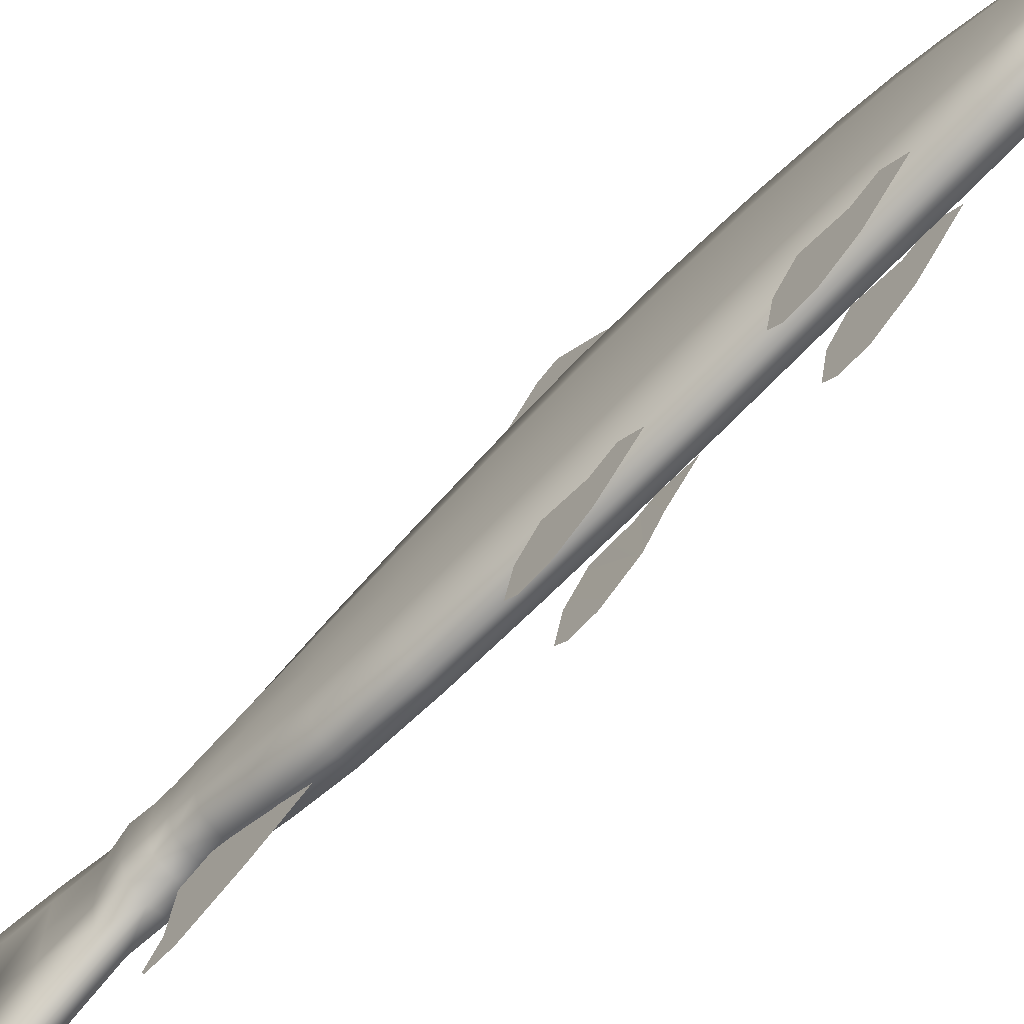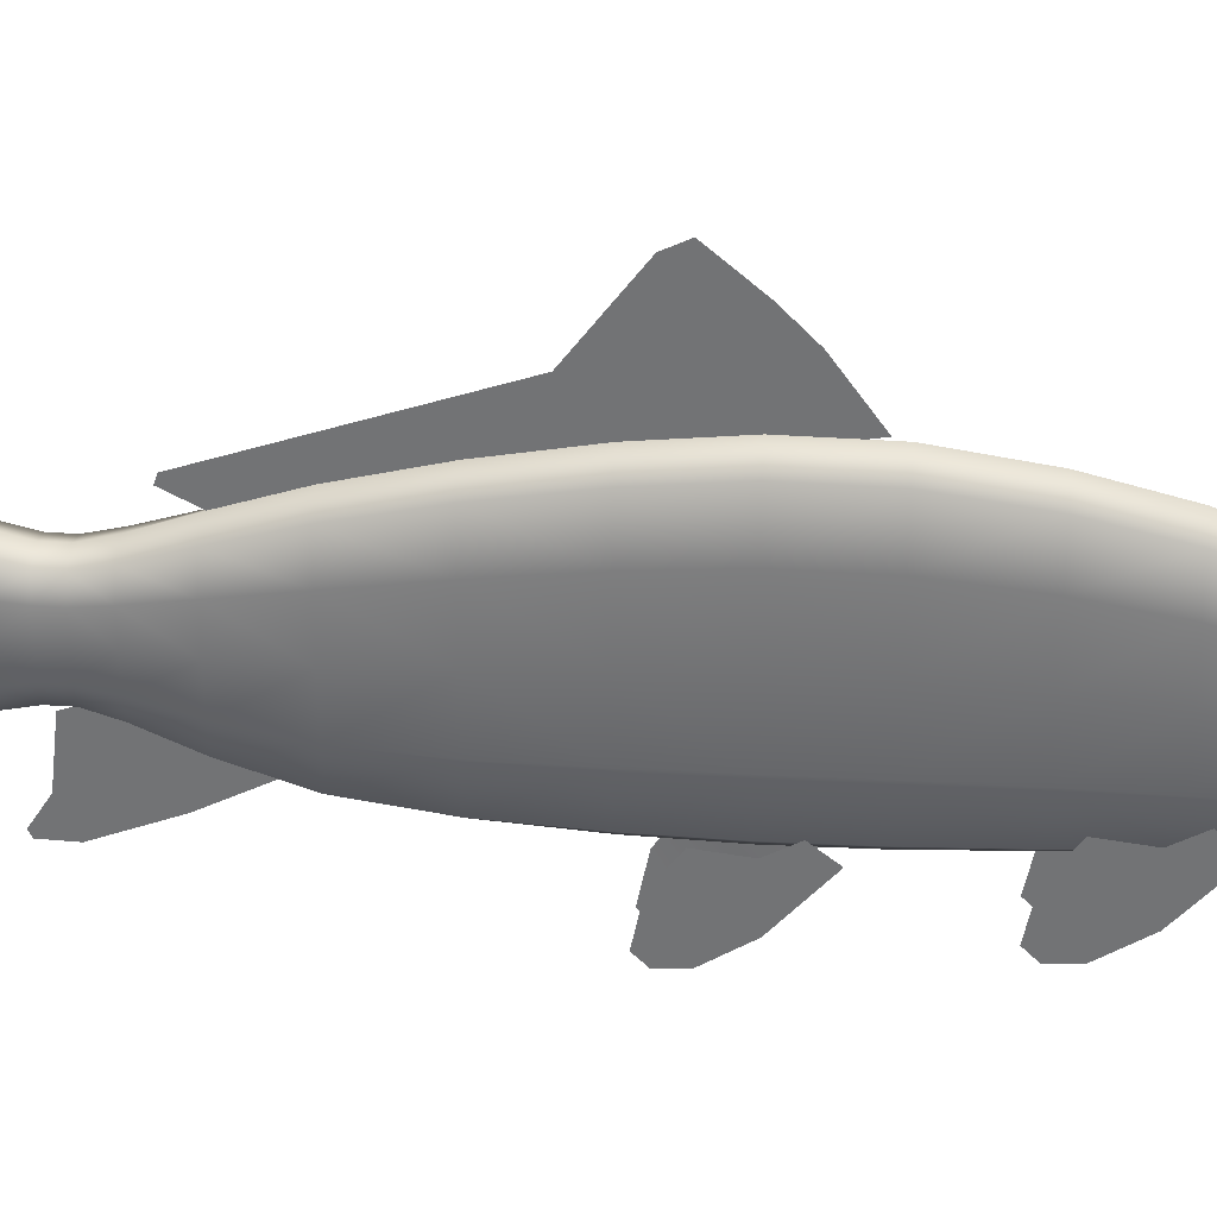
<metadata>
{"format":"obj","ext":"obj","renderer":"f3d","projection":"perspective","resolution":1024,"background":"white","views":[{"elev":-70.1,"azim":-44.4,"up":"+Y"},{"elev":33.6,"azim":-84.9,"up":"+Y"}]}
</metadata>
<code>
o fish_Cube
v -2.585 0.7551 0.5738
v -2.585 0.581 0.7323
v -2.585 0.3854 -0.3029
v -2.585 0.4607 -0.4478
v -2.585 0.4979 -0.4362
v -2.585 0.8336 0.5323
v -2.585 0.9289 1.177
v -2.585 1.054 1.054
v -2.585 0.6964 1.343
v -2.585 1.168 0.7784
v -2.585 1.212 0.868
v -2.569 -0.5407 -0.4172
v -2.569 -0.2408 -0.7422
v -2.569 -0.1732 -0.5661
v -2.569 -0.4073 -0.1599
v -2.569 -0.6529 -0.7017
v -2.569 -0.5001 -0.7712
v -2.569 -0.6491 -0.8313
v -2.569 -0.62 -0.8467
v -2.504 -0.6367 1.168
v -2.504 -0.5047 1.055
v -2.498 -0.4369 1.137
v -2.498 -0.4488 1.304
v -2.495 -0.7549 1.067
v -2.495 -0.4832 0.8722
v -2.495 -0.8667 0.896
v -2.495 -0.6292 0.7682
v -2.495 -0.8745 0.7811
v -2.495 -0.8232 0.7294
v -2.487 -0.5321 2.179
v -2.487 -0.395 2.062
v -2.487 -0.327 2.181
v -2.487 -0.4093 2.285
v -2.487 -0.6549 2.074
v -2.487 -0.3727 1.872
v -2.487 -0.771 1.896
v -2.487 -0.5243 1.764
v -2.487 -0.7791 1.777
v -2.487 -0.7258 1.723
v -2.59 -0.3405 2.949
v -2.59 -0.4048 2.797
v -2.511 -0.3664 2.797
v -2.515 -0.3111 2.949
v -2.519 -0.2507 3.078
v -2.59 -0.2714 3.078
v -2.661 -0.2507 3.078
v -2.665 -0.3111 2.949
v -2.669 -0.3664 2.797
v -2.59 0.1296 2.949
v -2.515 0.1002 2.949
v -2.511 0.1711 2.797
v -2.59 0.2095 2.797
v -2.669 0.1711 2.797
v -2.665 0.1002 2.949
v -2.661 0.03876 3.078
v -2.59 0.05936 3.078
v -2.519 0.03876 3.078
v -2.491 0.01207 2.949
v -2.491 -0.1055 2.949
v -2.484 -0.09765 2.797
v -2.484 0.05593 2.797
v -2.496 -0.02305 3.078
v -2.496 -0.1056 3.078
v -2.59 0.008086 3.151
v -2.52 -0.006106 3.151
v -2.66 -0.006106 3.151
v -2.642 -0.0334 3.177
v -2.59 -0.03223 3.186
v -2.538 -0.0334 3.177
v -2.689 0.01207 2.949
v -2.689 -0.1055 2.949
v -2.685 -0.1056 3.078
v -2.685 -0.02305 3.078
v -2.696 0.05593 2.797
v -2.696 -0.09765 2.797
v -2.59 -0.4384 2.652
v -2.506 -0.3929 2.652
v -2.674 -0.3929 2.652
v -2.677 -0.4024 2.501
v -2.59 -0.4541 2.501
v -2.503 -0.4024 2.501
v -2.708 0.2292 2.333
v -2.708 -0.002133 2.333
v -2.707 -0.04062 2.501
v -2.707 0.1661 2.501
v -2.677 0.3212 2.501
v -2.679 0.4028 2.333
v -2.679 0.4845 2.104
v -2.708 0.292 2.104
v -2.708 0.03531 2.104
v -2.478 -0.2563 2.652
v -2.478 -0.07425 2.652
v -2.484 -0.2512 2.797
v -2.474 -0.2474 2.501
v -2.474 -0.04062 2.501
v -2.59 0.2899 2.652
v -2.674 0.2444 2.652
v -2.506 0.2444 2.652
v -2.503 0.3212 2.501
v -2.59 0.3729 2.501
v -2.702 0.1078 2.652
v -2.702 -0.07425 2.652
v -2.59 0.6326 1.771
v -2.679 0.5618 1.771
v -2.59 0.5487 2.104
v -2.501 0.4845 2.104
v -2.501 0.5618 1.771
v -2.501 0.6122 1.396
v -2.59 0.6878 1.396
v -2.679 0.6122 1.396
v -2.59 -0.4649 2.333
v -2.501 -0.407 2.333
v -2.679 -0.407 2.333
v -2.679 -0.4139 2.104
v -2.59 -0.4781 2.104
v -2.501 -0.4139 2.104
v -2.59 0.4606 2.333
v -2.501 0.4028 2.333
v -2.472 -0.2335 2.333
v -2.472 -0.002133 2.333
v -2.472 -0.2214 2.104
v -2.472 0.03531 2.104
v -2.708 0.3849 1.04
v -2.708 0.08036 1.04
v -2.708 0.08296 1.396
v -2.708 0.3854 1.396
v -2.679 0.6134 1.04
v -2.679 0.576 0.6843
v -2.708 0.3568 0.6843
v -2.708 0.0645 0.6843
v -2.472 -0.2176 1.771
v -2.472 0.06581 1.771
v -2.501 -0.4301 1.771
v -2.501 -0.4462 1.396
v -2.472 -0.2194 1.396
v -2.472 0.08296 1.396
v -2.708 0.3492 1.771
v -2.708 0.06581 1.771
v -2.59 -0.501 1.771
v -2.679 -0.4301 1.771
v -2.679 -0.4462 1.396
v -2.59 -0.5218 1.396
v -2.708 0.3099 0.3068
v -2.708 0.04188 0.3068
v -2.679 0.5109 0.3068
v -2.679 0.4309 -0.04686
v -2.708 0.2579 -0.04686
v -2.708 0.02714 -0.04686
v -2.59 -0.5288 1.04
v -2.501 -0.4526 1.04
v -2.679 -0.4526 1.04
v -2.679 -0.447 0.6843
v -2.59 -0.5201 0.6843
v -2.501 -0.447 0.6843
v -2.59 0.6895 1.04
v -2.501 0.6134 1.04
v -2.501 0.576 0.6843
v -2.59 0.6491 0.6843
v -2.472 -0.2242 1.04
v -2.472 0.08036 1.04
v -2.472 -0.2278 0.6843
v -2.472 0.0645 0.6843
v -2.59 0.3941 -0.3312
v -2.679 0.3492 -0.3312
v -2.59 0.4886 -0.04686
v -2.501 0.4309 -0.04686
v -2.501 0.3492 -0.3312
v -2.502 0.2847 -0.5382
v -2.59 0.3183 -0.5382
v -2.678 0.2847 -0.5382
v -2.59 -0.4941 0.3068
v -2.501 -0.4271 0.3068
v -2.679 -0.4271 0.3068
v -2.679 -0.3766 -0.04686
v -2.59 -0.4343 -0.04686
v -2.501 -0.3766 -0.04686
v -2.59 0.5779 0.3068
v -2.501 0.5109 0.3068
v -2.472 -0.2261 0.3068
v -2.472 0.04188 0.3068
v -2.472 -0.2036 -0.04686
v -2.472 0.02714 -0.04686
v -2.712 0.1834 -0.8596
v -2.712 0.05553 -0.8596
v -2.705 0.05439 -0.7498
v -2.705 0.1701 -0.7498
v -2.676 0.2568 -0.7498
v -2.681 0.2794 -0.8596
v -2.655 0.3337 -1.019
v -2.676 0.2157 -1.019
v -2.676 0.05848 -1.019
v -2.472 -0.1446 -0.3312
v -2.472 0.03494 -0.3312
v -2.501 -0.2793 -0.3312
v -2.502 -0.1862 -0.5382
v -2.473 -0.0853 -0.5382
v -2.473 0.04925 -0.5382
v -2.708 0.2145 -0.3312
v -2.708 0.03494 -0.3312
v -2.707 0.1838 -0.5382
v -2.707 0.04925 -0.5382
v -2.59 -0.3242 -0.3312
v -2.679 -0.2793 -0.3312
v -2.678 -0.1862 -0.5382
v -2.59 -0.2198 -0.5382
v -2.59 -0.3533 -1.256
v -2.522 -0.3011 -1.256
v -2.525 -0.2167 -1.019
v -2.59 -0.2561 -1.019
v -2.655 -0.2167 -1.019
v -2.658 -0.3011 -1.256
v -2.654 -0.4021 -1.502
v -2.59 -0.4585 -1.501
v -2.526 -0.4021 -1.502
v -2.59 -0.2003 -0.8596
v -2.499 -0.1683 -0.8596
v -2.504 -0.148 -0.7498
v -2.59 -0.177 -0.7498
v -2.676 -0.148 -0.7498
v -2.681 -0.1683 -0.8596
v -2.59 0.3113 -0.8596
v -2.59 0.2857 -0.7498
v -2.504 0.2568 -0.7498
v -2.499 0.2794 -0.8596
v -2.525 0.3337 -1.019
v -2.59 0.373 -1.019
v -2.468 -0.07237 -0.8596
v -2.468 0.05553 -0.8596
v -2.475 0.05439 -0.7498
v -2.475 -0.06128 -0.7498
v -2.504 -0.09879 -1.019
v -2.504 0.05848 -1.019
v -2.475 -0.06155 -0.6602
v -2.475 0.05401 -0.6602
v -2.504 -0.1482 -0.6602
v -2.59 0.2851 -0.6602
v -2.676 0.2562 -0.6602
v -2.504 0.2562 -0.6602
v -2.59 -0.1771 -0.6602
v -2.676 -0.1482 -0.6602
v -2.705 0.1696 -0.6602
v -2.705 0.05401 -0.6602
v -2.516 -0.3873 -1.689
v -2.535 -0.2741 -1.695
v -2.515 0.06856 -1.539
v -2.505 -0.2329 -1.503
v -2.535 -0.5004 -1.684
v -2.549 -0.5484 -1.771
v -2.535 -0.5278 -1.806
v -2.549 -0.4344 -1.781
v -2.59 0.4818 -1.256
v -2.658 0.4296 -1.256
v -2.522 0.4296 -1.256
v -2.526 0.5372 -1.504
v -2.59 0.5937 -1.503
v -2.654 0.5372 -1.504
v -2.499 -0.1445 -1.256
v -2.499 0.06427 -1.256
v -2.681 0.2731 -1.256
v -2.681 0.06427 -1.256
v -2.675 0.3677 -1.505
v -2.665 0.06856 -1.539
v -2.681 -0.1445 -1.256
v -2.676 -0.09879 -1.019
v -2.675 -0.2329 -1.503
v -2.499 0.2731 -1.256
v -2.504 0.2157 -1.019
v -2.505 0.3677 -1.505
v -2.664 0.5122 -1.698
v -2.645 0.398 -1.704
v -2.645 0.6264 -1.693
v -2.631 0.6643 -1.784
v -2.645 0.6391 -1.822
v -2.631 0.5481 -1.796
v -2.705 -0.06155 -0.6602
v -2.707 -0.0853 -0.5382
v -2.705 -0.06128 -0.7498
v -2.475 0.1696 -0.6602
v -2.473 0.1838 -0.5382
v -2.475 0.1701 -0.7498
v -2.468 0.1834 -0.8596
v -2.708 -0.1446 -0.3312
v -2.708 -0.2036 -0.04686
v -2.472 0.2145 -0.3312
v -2.472 0.2579 -0.04686
v -2.712 -0.07237 -0.8596
v -2.472 0.3099 0.3068
v -2.472 0.3568 0.6843
v -2.472 0.3849 1.04
v -2.472 0.3854 1.396
v -2.708 -0.2261 0.3068
v -2.708 -0.2278 0.6843
v -2.708 -0.2176 1.771
v -2.708 -0.2214 2.104
v -2.708 -0.2194 1.396
v -2.472 0.3492 1.771
v -2.472 0.292 2.104
v -2.708 -0.2242 1.04
v -2.472 0.2292 2.333
v -2.474 0.1661 2.501
v -2.702 -0.2563 2.652
v -2.696 -0.2512 2.797
v -2.707 -0.2474 2.501
v -2.478 0.1078 2.652
v -2.708 -0.2335 2.333
v -2.689 -0.223 2.949
v -2.685 -0.1884 3.078
v -2.59 -0.2236 3.151
v -2.66 -0.2089 3.151
v -2.52 -0.2089 3.151
v -2.538 -0.1829 3.177
v -2.59 -0.1856 3.186
v -2.642 -0.1829 3.177
v -2.491 -0.223 2.949
v -2.496 -0.1884 3.078
v -2.59 0.6815 -1.863
v -2.59 0.6938 -1.813
v -2.549 0.6643 -1.784
v -2.535 0.6391 -1.822
v -2.549 0.5481 -1.796
v -2.59 0.5845 -1.832
v -2.59 0.6644 -1.691
v -2.535 0.6264 -1.693
v -2.516 0.5122 -1.698
v -2.535 0.398 -1.704
v -2.59 0.3599 -1.706
v -2.59 0.06662 -1.617
v -2.59 -0.5747 -1.845
v -2.59 -0.475 -1.815
v -2.59 -0.5807 -1.798
v -2.631 -0.5484 -1.771
v -2.645 -0.5278 -1.806
v -2.631 -0.4344 -1.781
v -2.59 -0.5382 -1.682
v -2.645 -0.5004 -1.684
v -2.664 -0.3873 -1.689
v -2.645 -0.2741 -1.695
v -2.59 -0.2364 -1.696
v -2.59 -0.06958 3.198
v -2.59 -0.1066 3.198
v -2.52 -0.1065 3.186
v -2.52 -0.06436 3.186
v -2.66 -0.06436 3.186
v -2.66 -0.1065 3.186
v -2.59 -0.146 3.198
v -2.52 -0.1506 3.186
v -2.66 -0.1506 3.186
v -2.497 -0.1645 3.151
v -2.497 -0.106 3.151
v -2.683 -0.04868 3.151
v -2.683 -0.106 3.151
v -2.497 -0.04868 3.151
v -2.683 -0.1645 3.151
v -2.681 -0.6367 1.168
v -2.681 -0.5047 1.055
v -2.681 -0.4393 1.17
v -2.681 -0.5184 1.27
v -2.681 -0.7549 1.067
v -2.681 -0.4832 0.8722
v -2.681 -0.8667 0.896
v -2.681 -0.6292 0.7682
v -2.681 -0.8745 0.7811
v -2.681 -0.8232 0.7294
v -2.694 -0.5321 2.179
v -2.694 -0.395 2.062
v -2.694 -0.327 2.181
v -2.694 -0.4093 2.285
v -2.694 -0.6549 2.074
v -2.694 -0.3727 1.872
v -2.694 -0.771 1.896
v -2.694 -0.5243 1.764
v -2.694 -0.7791 1.777
v -2.694 -0.7258 1.723
f 1 3 4
f 1 5 6
f 1 8 7
f 7 2 1
f 8 10 11
f 12 14 15
f 12 17 13
f 16 19 17
f 20 22 23
f 24 21 20
f 24 27 25
f 26 29 27
f 30 32 33
f 34 31 30
f 34 37 35
f 36 39 37
f 40 42 43
f 43 45 40
f 45 47 40
f 40 48 41
f 49 51 52
f 49 53 54
f 54 56 49
f 56 50 49
f 58 60 61
f 61 50 58
f 58 57 62
f 62 59 58
f 64 57 56
f 64 55 66
f 64 67 68
f 64 69 65
f 71 73 70
f 70 55 54
f 54 74 70
f 70 75 71
f 77 41 76
f 41 78 76
f 76 79 80
f 76 81 77
f 83 85 82
f 82 86 87
f 87 89 82
f 82 90 83
f 91 60 93
f 91 42 77
f 91 81 94
f 94 92 91
f 97 52 96
f 52 98 96
f 96 99 100
f 96 86 97
f 102 74 101
f 101 53 97
f 97 85 101
f 101 84 102
f 104 105 103
f 105 107 103
f 103 108 109
f 103 110 104
f 112 80 111
f 80 113 111
f 111 114 115
f 111 116 112
f 87 100 117
f 100 118 117
f 117 106 105
f 117 88 87
f 119 95 94
f 94 112 119
f 119 116 121
f 121 120 119
f 123 125 126
f 123 110 127
f 123 128 129
f 129 124 123
f 131 122 121
f 131 116 133
f 133 135 131
f 135 132 131
f 138 89 137
f 137 88 104
f 104 126 137
f 137 125 138
f 133 115 139
f 115 140 139
f 139 141 142
f 139 134 133
f 143 130 129
f 129 145 143
f 143 146 147
f 147 144 143
f 150 142 149
f 142 151 149
f 151 153 149
f 153 150 149
f 127 109 155
f 109 156 155
f 156 158 155
f 158 127 155
f 160 135 159
f 159 134 150
f 159 154 161
f 159 162 160
f 163 146 165
f 163 166 167
f 167 169 163
f 169 164 163
f 171 154 153
f 171 152 173
f 173 175 171
f 175 172 171
f 177 128 158
f 177 157 178
f 178 165 177
f 165 145 177
f 180 161 179
f 161 172 179
f 179 176 181
f 181 180 179
f 184 186 183
f 183 187 188
f 188 190 183
f 183 191 184
f 192 182 181
f 181 194 192
f 192 195 196
f 196 193 192
f 198 148 147
f 147 164 198
f 198 170 200
f 200 199 198
f 202 176 175
f 202 174 203
f 203 205 202
f 205 194 202
f 207 209 206
f 209 211 206
f 206 212 213
f 206 214 207
f 216 218 215
f 218 220 215
f 215 210 209
f 215 208 216
f 188 222 221
f 222 224 221
f 221 225 226
f 221 189 188
f 228 230 227
f 227 217 216
f 216 231 227
f 227 232 228
f 233 197 196
f 196 235 233
f 233 217 230
f 230 234 233
f 236 170 169
f 236 168 238
f 236 223 222
f 236 187 237
f 239 195 205
f 239 204 240
f 240 218 239
f 218 235 239
f 241 201 200
f 200 237 241
f 237 186 241
f 241 185 242
f 244 246 243
f 243 214 247
f 247 249 243
f 243 250 244
f 252 226 251
f 226 253 251
f 251 254 255
f 251 256 252
f 258 231 257
f 257 208 207
f 207 246 257
f 257 245 258
f 260 190 259
f 259 189 252
f 252 261 259
f 259 262 260
f 263 210 264
f 264 260 263
f 263 262 265
f 265 211 263
f 266 225 267
f 267 258 266
f 266 245 268
f 268 253 266
f 270 261 269
f 269 256 271
f 271 273 269
f 269 274 270
f 240 276 275
f 275 201 242
f 242 277 275
f 275 219 240
f 238 279 278
f 278 197 234
f 278 229 280
f 280 238 278
f 281 223 280
f 280 228 281
f 281 232 267
f 267 224 281
f 203 283 282
f 282 148 199
f 199 276 282
f 282 204 203
f 167 285 284
f 284 182 193
f 193 279 284
f 284 168 167
f 286 219 277
f 277 184 286
f 286 191 264
f 264 220 286
f 178 288 287
f 287 162 180
f 180 285 287
f 287 166 178
f 289 108 290
f 289 136 160
f 160 288 289
f 289 157 156
f 173 292 291
f 292 144 291
f 144 283 291
f 291 174 173
f 293 114 294
f 293 90 138
f 138 295 293
f 295 140 293
f 296 106 297
f 297 132 296
f 296 136 290
f 290 107 296
f 298 141 295
f 295 124 298
f 298 130 292
f 298 152 151
f 299 99 300
f 300 120 299
f 299 122 297
f 297 118 299
f 301 48 302
f 301 75 102
f 102 303 301
f 301 79 78
f 304 51 61
f 61 92 304
f 304 95 300
f 300 98 304
f 113 303 305
f 305 84 83
f 83 294 305
f 305 114 113
f 306 46 307
f 307 71 306
f 306 75 302
f 302 47 306
f 308 46 45
f 308 44 310
f 308 311 312
f 308 313 309
f 43 93 314
f 314 60 59
f 59 315 314
f 314 44 43
f 317 319 316
f 319 321 316
f 321 273 316
f 273 317 316
f 271 255 322
f 255 323 322
f 322 318 317
f 322 272 271
f 324 254 268
f 268 325 324
f 324 320 319
f 319 323 324
f 326 245 327
f 326 262 270
f 326 274 321
f 326 320 325
f 329 249 328
f 249 330 328
f 330 332 328
f 332 329 328
f 247 213 334
f 213 335 334
f 334 331 330
f 334 248 247
f 336 212 265
f 265 337 336
f 336 333 332
f 332 335 336
f 338 262 327
f 338 245 244
f 338 250 329
f 338 333 337
f 339 341 342
f 339 69 68
f 339 67 343
f 339 344 340
f 345 311 346
f 345 341 340
f 345 344 347
f 345 313 312
f 310 315 348
f 348 63 349
f 349 346 348
f 348 311 310
f 66 73 350
f 350 72 351
f 351 343 350
f 350 67 66
f 352 63 62
f 62 65 352
f 352 69 342
f 342 349 352
f 353 72 307
f 307 309 353
f 353 313 347
f 347 351 353
f 354 356 357
f 358 355 354
f 358 361 359
f 360 363 361
f 364 366 367
f 368 365 364
f 368 371 369
f 370 373 371
f 1 2 3
f 1 4 5
f 1 6 8
f 7 9 2
f 8 6 10
f 12 13 14
f 12 16 17
f 16 18 19
f 20 21 22
f 24 25 21
f 24 26 27
f 26 28 29
f 30 31 32
f 34 35 31
f 34 36 37
f 36 38 39
f 40 41 42
f 43 44 45
f 45 46 47
f 40 47 48
f 49 50 51
f 49 52 53
f 54 55 56
f 56 57 50
f 58 59 60
f 61 51 50
f 58 50 57
f 62 63 59
f 64 65 57
f 64 56 55
f 64 66 67
f 64 68 69
f 71 72 73
f 70 73 55
f 54 53 74
f 70 74 75
f 77 42 41
f 41 48 78
f 76 78 79
f 76 80 81
f 83 84 85
f 82 85 86
f 87 88 89
f 82 89 90
f 91 92 60
f 91 93 42
f 91 77 81
f 94 95 92
f 97 53 52
f 52 51 98
f 96 98 99
f 96 100 86
f 102 75 74
f 101 74 53
f 97 86 85
f 101 85 84
f 104 88 105
f 105 106 107
f 103 107 108
f 103 109 110
f 112 81 80
f 80 79 113
f 111 113 114
f 111 115 116
f 87 86 100
f 100 99 118
f 117 118 106
f 117 105 88
f 119 120 95
f 94 81 112
f 119 112 116
f 121 122 120
f 123 124 125
f 123 126 110
f 123 127 128
f 129 130 124
f 131 132 122
f 131 121 116
f 133 134 135
f 135 136 132
f 138 90 89
f 137 89 88
f 104 110 126
f 137 126 125
f 133 116 115
f 115 114 140
f 139 140 141
f 139 142 134
f 143 144 130
f 129 128 145
f 143 145 146
f 147 148 144
f 150 134 142
f 142 141 151
f 151 152 153
f 153 154 150
f 127 110 109
f 109 108 156
f 156 157 158
f 158 128 127
f 160 136 135
f 159 135 134
f 159 150 154
f 159 161 162
f 163 164 146
f 163 165 166
f 167 168 169
f 169 170 164
f 171 172 154
f 171 153 152
f 173 174 175
f 175 176 172
f 177 145 128
f 177 158 157
f 178 166 165
f 165 146 145
f 180 162 161
f 161 154 172
f 179 172 176
f 181 182 180
f 184 185 186
f 183 186 187
f 188 189 190
f 183 190 191
f 192 193 182
f 181 176 194
f 192 194 195
f 196 197 193
f 198 199 148
f 147 146 164
f 198 164 170
f 200 201 199
f 202 194 176
f 202 175 174
f 203 204 205
f 205 195 194
f 207 208 209
f 209 210 211
f 206 211 212
f 206 213 214
f 216 217 218
f 218 219 220
f 215 220 210
f 215 209 208
f 188 187 222
f 222 223 224
f 221 224 225
f 221 226 189
f 228 229 230
f 227 230 217
f 216 208 231
f 227 231 232
f 233 234 197
f 196 195 235
f 233 235 217
f 230 229 234
f 236 237 170
f 236 169 168
f 236 238 223
f 236 222 187
f 239 235 195
f 239 205 204
f 240 219 218
f 218 217 235
f 241 242 201
f 200 170 237
f 237 187 186
f 241 186 185
f 244 245 246
f 243 246 214
f 247 248 249
f 243 249 250
f 252 189 226
f 226 225 253
f 251 253 254
f 251 255 256
f 258 232 231
f 257 231 208
f 207 214 246
f 257 246 245
f 260 191 190
f 259 190 189
f 252 256 261
f 259 261 262
f 263 211 210
f 264 191 260
f 263 260 262
f 265 212 211
f 266 253 225
f 267 232 258
f 266 258 245
f 268 254 253
f 270 262 261
f 269 261 256
f 271 272 273
f 269 273 274
f 240 204 276
f 275 276 201
f 242 185 277
f 275 277 219
f 238 168 279
f 278 279 197
f 278 234 229
f 280 223 238
f 281 224 223
f 280 229 228
f 281 228 232
f 267 225 224
f 203 174 283
f 282 283 148
f 199 201 276
f 282 276 204
f 167 166 285
f 284 285 182
f 193 197 279
f 284 279 168
f 286 220 219
f 277 185 184
f 286 184 191
f 264 210 220
f 178 157 288
f 287 288 162
f 180 182 285
f 287 285 166
f 289 156 108
f 289 290 136
f 160 162 288
f 289 288 157
f 173 152 292
f 292 130 144
f 144 148 283
f 291 283 174
f 293 140 114
f 293 294 90
f 138 125 295
f 295 141 140
f 296 107 106
f 297 122 132
f 296 132 136
f 290 108 107
f 298 151 141
f 295 125 124
f 298 124 130
f 298 292 152
f 299 118 99
f 300 95 120
f 299 120 122
f 297 106 118
f 301 78 48
f 301 302 75
f 102 84 303
f 301 303 79
f 304 98 51
f 61 60 92
f 304 92 95
f 300 99 98
f 113 79 303
f 305 303 84
f 83 90 294
f 305 294 114
f 306 47 46
f 307 72 71
f 306 71 75
f 302 48 47
f 308 309 46
f 308 45 44
f 308 310 311
f 308 312 313
f 43 42 93
f 314 93 60
f 59 63 315
f 314 315 44
f 317 318 319
f 319 320 321
f 321 274 273
f 273 272 317
f 271 256 255
f 255 254 323
f 322 323 318
f 322 317 272
f 324 323 254
f 268 245 325
f 324 325 320
f 319 318 323
f 326 325 245
f 326 327 262
f 326 270 274
f 326 321 320
f 329 250 249
f 249 248 330
f 330 331 332
f 332 333 329
f 247 214 213
f 213 212 335
f 334 335 331
f 334 330 248
f 336 335 212
f 265 262 337
f 336 337 333
f 332 331 335
f 338 337 262
f 338 327 245
f 338 244 250
f 338 329 333
f 339 340 341
f 339 342 69
f 339 68 67
f 339 343 344
f 345 312 311
f 345 346 341
f 345 340 344
f 345 347 313
f 310 44 315
f 348 315 63
f 349 341 346
f 348 346 311
f 66 55 73
f 350 73 72
f 351 344 343
f 350 343 67
f 352 349 63
f 62 57 65
f 352 65 69
f 342 341 349
f 353 351 72
f 307 46 309
f 353 309 313
f 347 344 351
f 354 355 356
f 358 359 355
f 358 360 361
f 360 362 363
f 364 365 366
f 368 369 365
f 368 370 371
f 370 372 373

</code>
